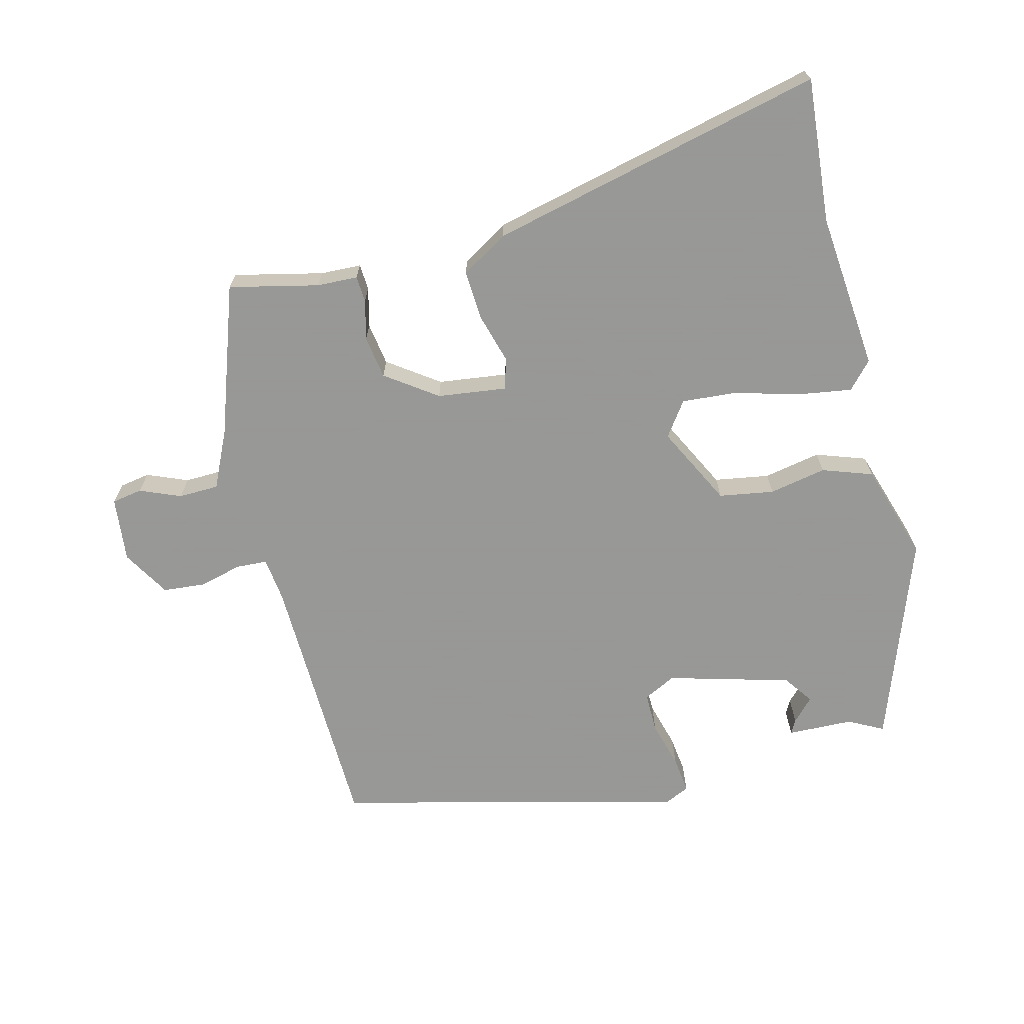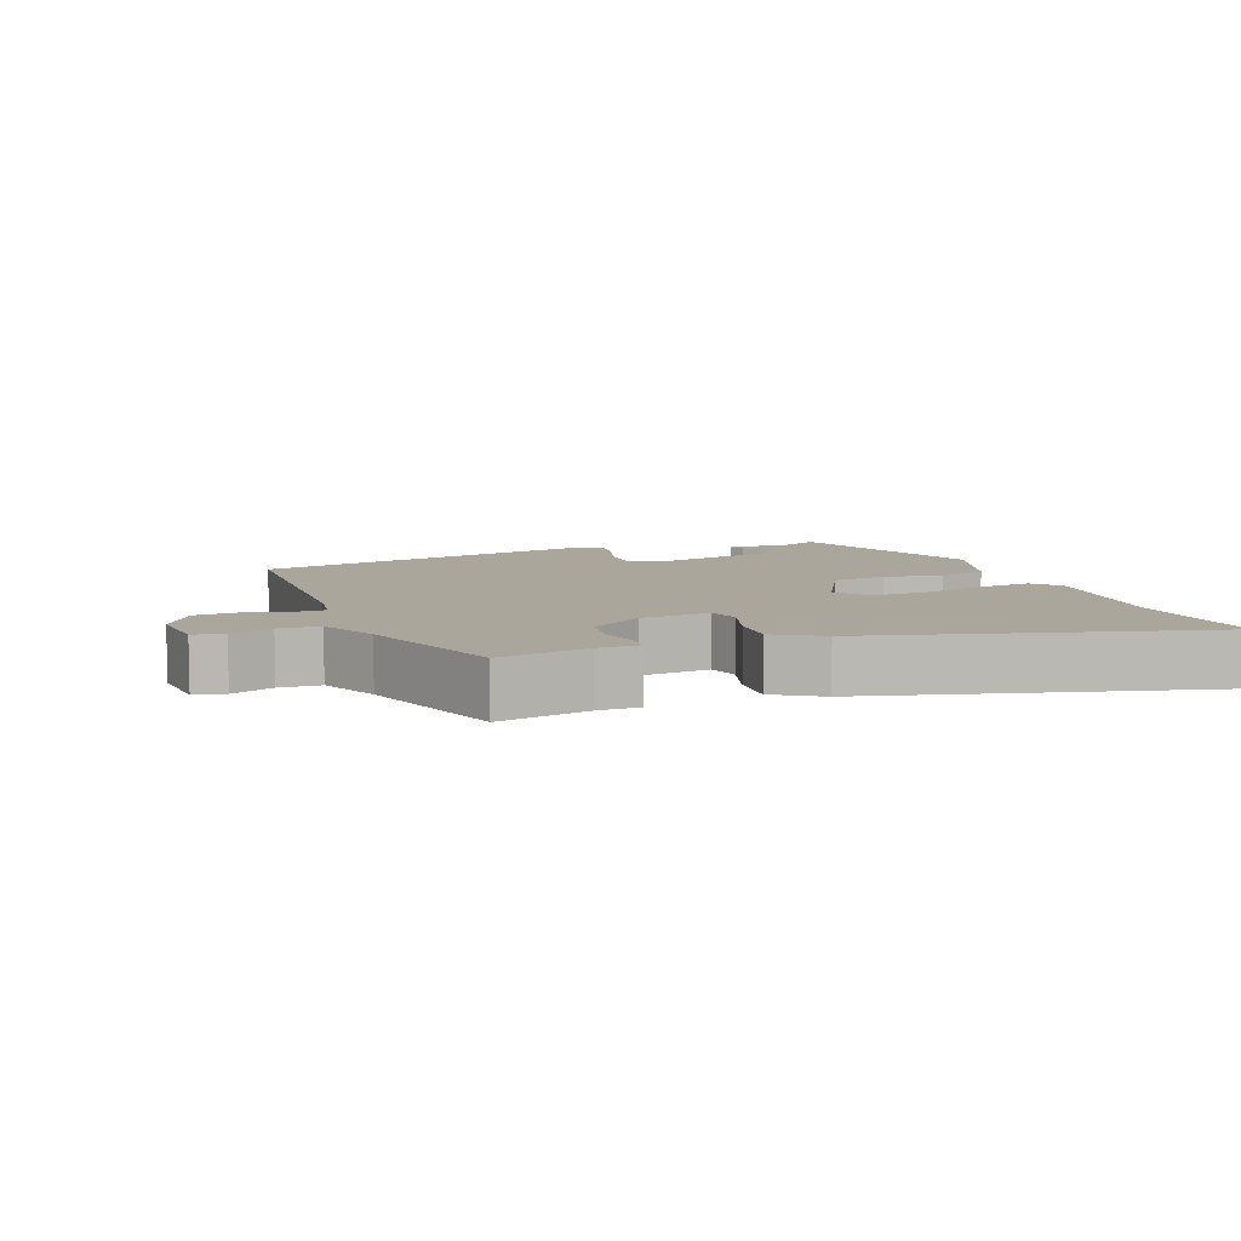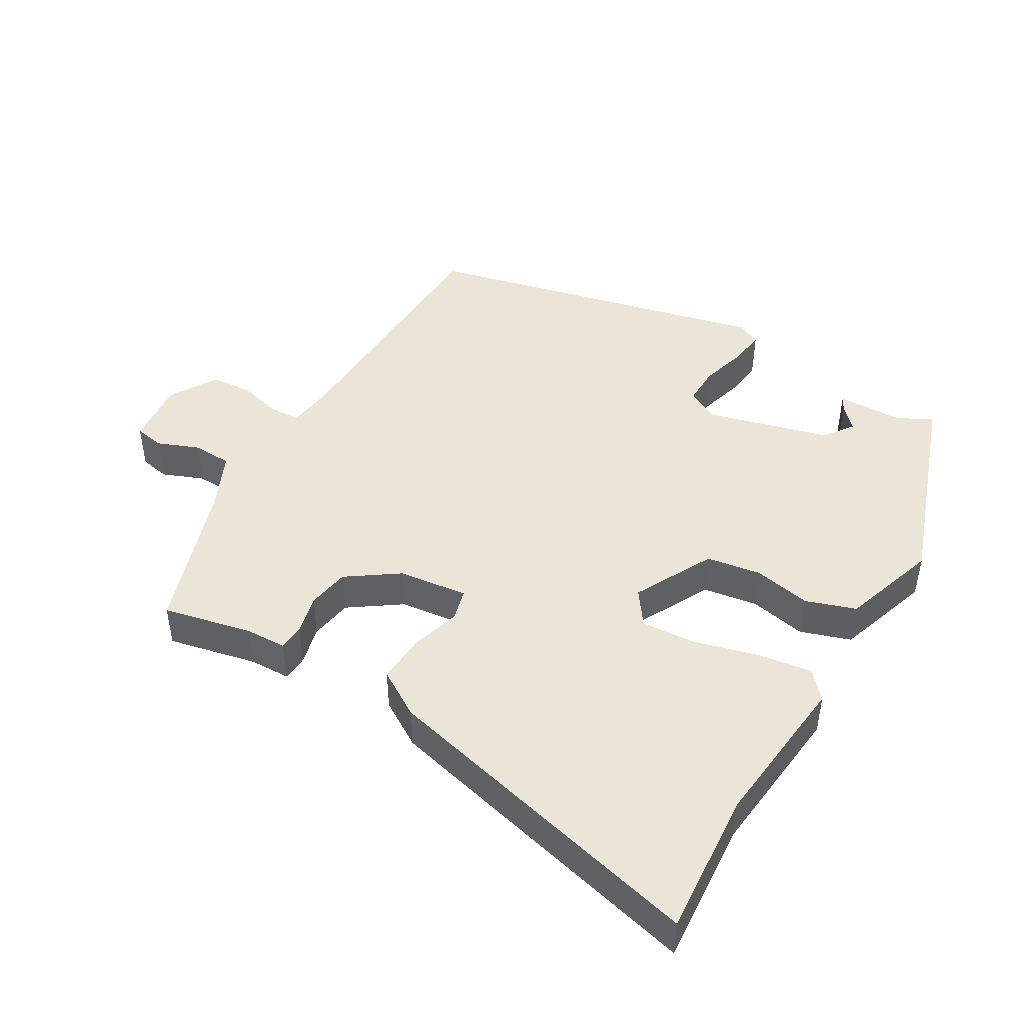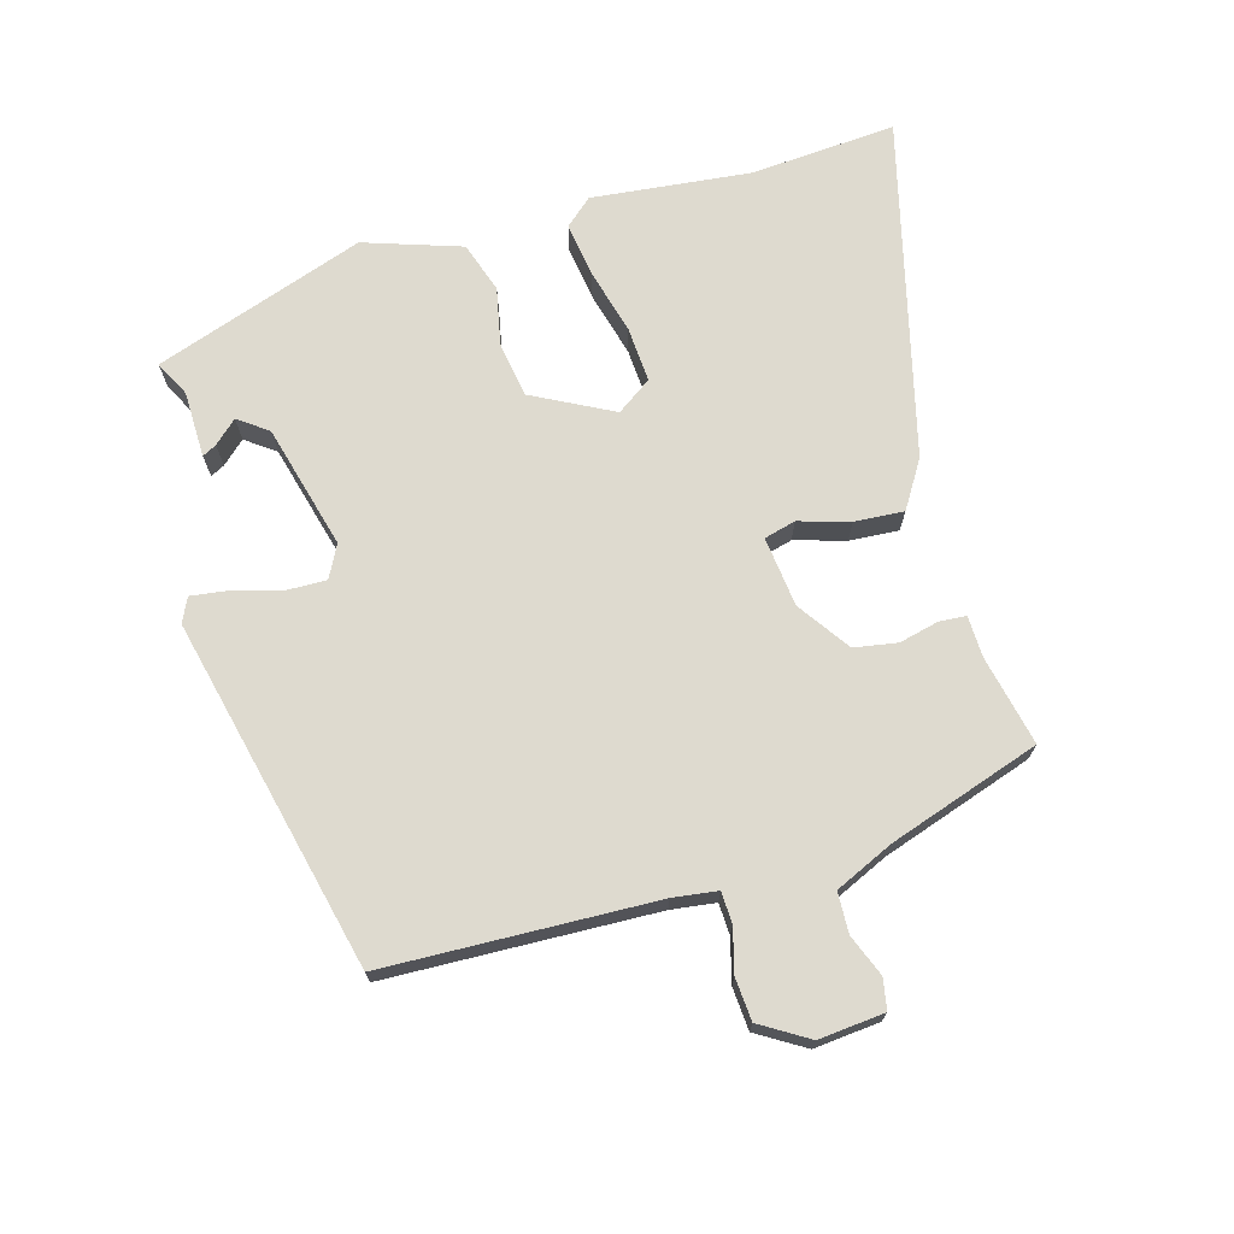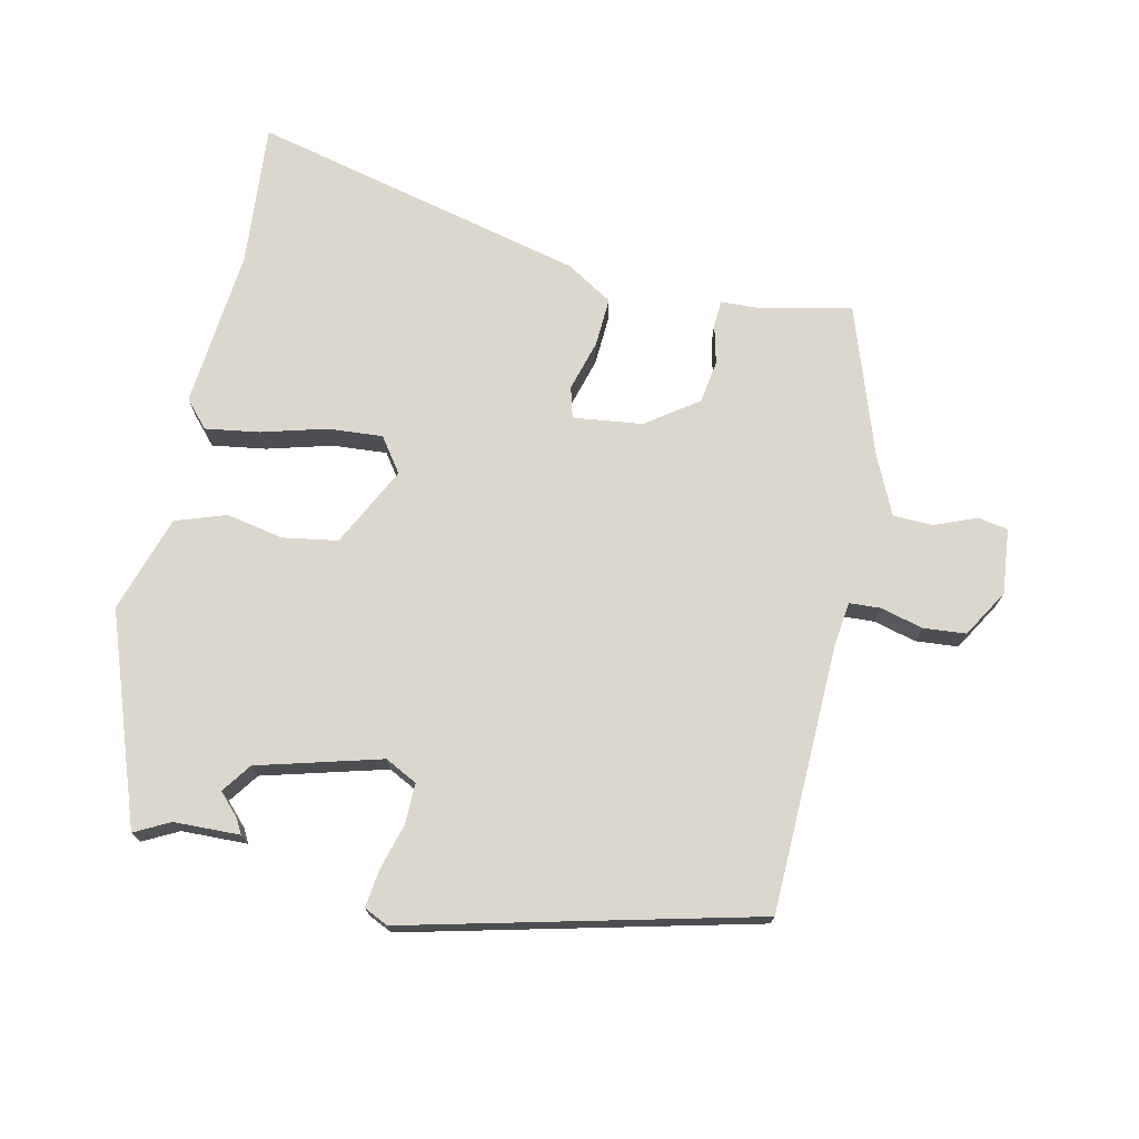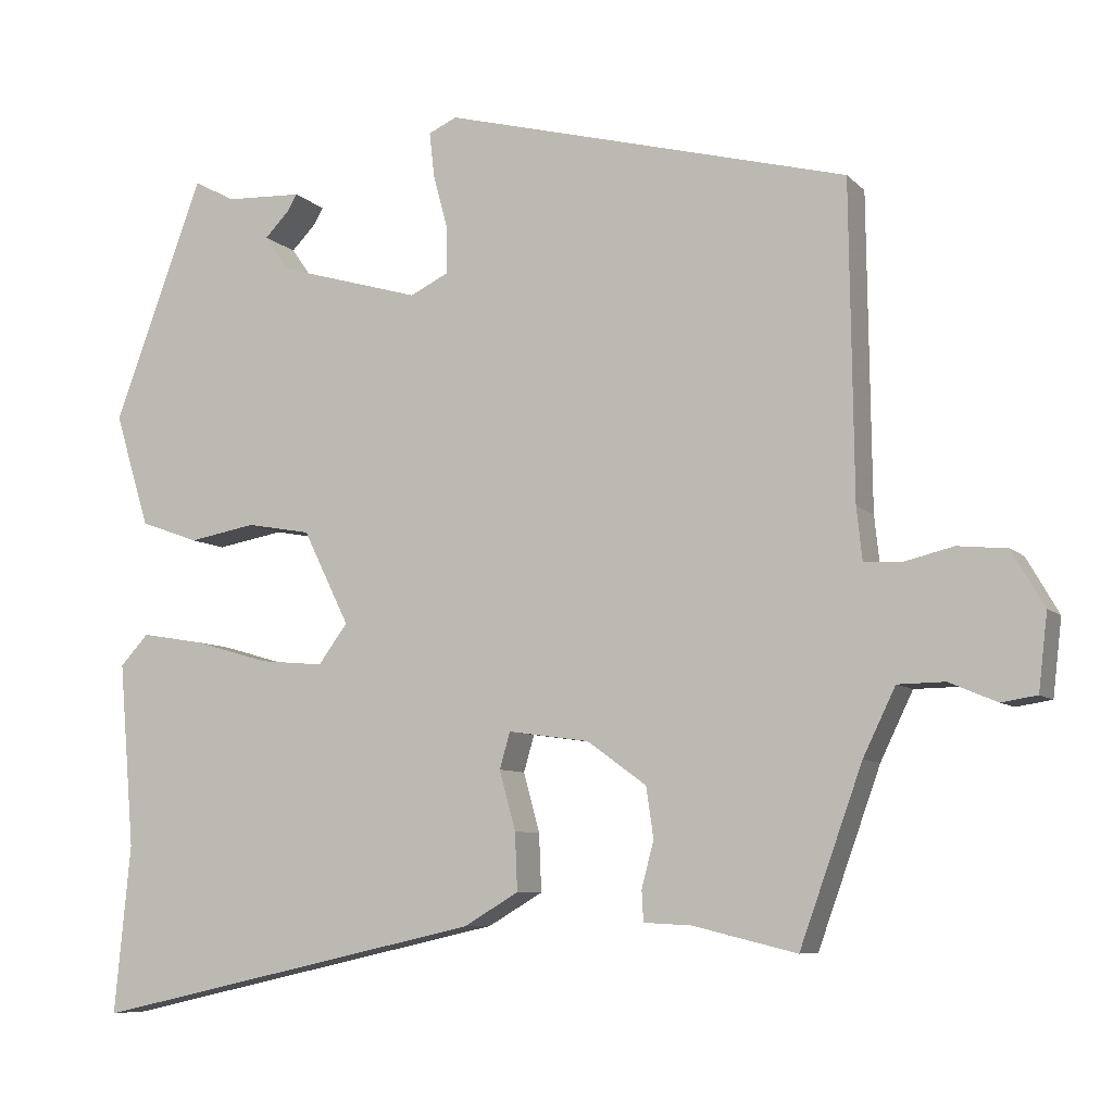
<metadata>
{"format":"obj","ext":"obj","renderer":"f3d","projection":"perspective","resolution":1024,"background":"white","views":[{"elev":-68.4,"azim":-165.2,"up":"+Y"},{"elev":7.9,"azim":160.9,"up":"+Y"},{"elev":45.8,"azim":-148.4,"up":"+Y"},{"elev":71.0,"azim":75.4,"up":"+Y"},{"elev":73.2,"azim":13.2,"up":"+Y"},{"elev":-7.6,"azim":23.5,"up":"+Z"}]}
</metadata>
<code>
v 0.461 0.07 0.397
v 0.466 0.07 0.011
v 0.473 0.07 -0.053
v 0.518 0.07 -0.056
v 0.58 0.07 -0.041
v 0.641 0.07 -0.047
v 0.681 0.07 -0.116
v 0.67 0.07 -0.21
v 0.626 0.07 -0.217
v 0.567 0.07 -0.192
v 0.509 0.07 -0.193
v 0.469 0.07 -0.276
v 0.392 0.07 -0.491
v 0.264 0.07 -0.46
v 0.205 0.07 -0.457
v 0.203 0.07 -0.419
v 0.218 0.07 -0.362
v 0.209 0.07 -0.3
v 0.136 0.07 -0.247
v 0.036 0.07 -0.233
v 0.023 0.07 -0.278
v 0.043 0.07 -0.351
v 0.046 0.07 -0.422
v -0.022 0.07 -0.462
v -0.507 0.07 -0.571
v -0.487 0.07 -0.363
v -0.506 0.07 -0.135
v -0.471 0.07 -0.097
v -0.393 0.07 -0.11
v -0.3 0.07 -0.137
v -0.221 0.07 -0.144
v -0.185 0.07 -0.095
v -0.242 0.07 0.021
v -0.321 0.07 0.035
v -0.404 0.07 0.02
v -0.476 0.07 0.046
v -0.519 0.07 0.186
v -0.408 0.07 0.485
v -0.358 0.07 0.458
v -0.263 0.07 0.454
v -0.274 0.07 0.434
v -0.305 0.07 0.402
v -0.275 0.07 0.359
v -0.098 0.07 0.308
v -0.051 0.07 0.331
v -0.051 0.07 0.389
v -0.069 0.07 0.457
v -0.075 0.07 0.511
v -0.04 0.07 0.527
v 0.461 0 0.397
v 0.466 0 0.011
v 0.473 0 -0.053
v 0.518 0 -0.056
v 0.58 0 -0.041
v 0.641 0 -0.047
v 0.681 0 -0.116
v 0.67 0 -0.21
v 0.626 0 -0.217
v 0.567 0 -0.192
v 0.509 0 -0.193
v 0.469 0 -0.276
v 0.392 0 -0.491
v 0.264 0 -0.46
v 0.205 0 -0.457
v 0.203 0 -0.419
v 0.218 0 -0.362
v 0.209 0 -0.3
v 0.136 0 -0.247
v 0.036 0 -0.233
v 0.023 0 -0.278
v 0.043 0 -0.351
v 0.046 0 -0.422
v -0.022 0 -0.462
v -0.507 0 -0.571
v -0.487 0 -0.363
v -0.506 0 -0.135
v -0.471 0 -0.097
v -0.393 0 -0.11
v -0.3 0 -0.137
v -0.221 0 -0.144
v -0.185 0 -0.095
v -0.242 0 0.021
v -0.321 0 0.035
v -0.404 0 0.02
v -0.476 0 0.046
v -0.519 0 0.186
v -0.408 0 0.485
v -0.358 0 0.458
v -0.263 0 0.454
v -0.274 0 0.434
v -0.305 0 0.402
v -0.275 0 0.359
v -0.098 0 0.308
v -0.051 0 0.331
v -0.051 0 0.389
v -0.069 0 0.457
v -0.075 0 0.511
v -0.04 0 0.527
f 49 1 2
f 48 49 2
f 47 48 2
f 46 47 2
f 45 46 2 3
f 44 45 3
f 43 44 3
f 39 40 41 42
f 39 42 43
f 38 39 43
f 37 38 43
f 36 37 43
f 35 36 43
f 34 35 43
f 33 34 43 3
f 28 29 30
f 27 28 30
f 26 27 30
f 26 30 31
f 25 26 31
f 24 25 31
f 23 24 31
f 22 23 31
f 21 22 31
f 20 21 31 32
f 14 15 16 17
f 14 17 18
f 13 14 18
f 12 13 18
f 11 12 18 19
f 8 9 10
f 7 8 10
f 6 7 10
f 5 6 10
f 4 5 10
f 3 4 10 11
f 20 32 33
f 19 20 33
f 11 19 33
f 3 11 33
f 51 50 98
f 51 98 97
f 51 97 96
f 51 96 95
f 52 51 95 94
f 52 94 93
f 52 93 92
f 91 90 89 88
f 92 91 88
f 92 88 87
f 92 87 86
f 92 86 85
f 92 85 84
f 92 84 83
f 52 92 83 82
f 79 78 77
f 79 77 76
f 79 76 75
f 80 79 75
f 80 75 74
f 80 74 73
f 80 73 72
f 80 72 71
f 80 71 70
f 81 80 70 69
f 66 65 64 63
f 67 66 63
f 67 63 62
f 67 62 61
f 68 67 61 60
f 59 58 57
f 59 57 56
f 59 56 55
f 59 55 54
f 59 54 53
f 60 59 53 52
f 82 81 69
f 82 69 68
f 82 68 60
f 82 60 52
f 1 50 51 2
f 2 51 52 3
f 3 52 53 4
f 4 53 54 5
f 5 54 55 6
f 6 55 56 7
f 7 56 57 8
f 8 57 58 9
f 9 58 59 10
f 10 59 60 11
f 11 60 61 12
f 12 61 62 13
f 13 62 63 14
f 14 63 64 15
f 15 64 65 16
f 16 65 66 17
f 17 66 67 18
f 18 67 68 19
f 19 68 69 20
f 20 69 70 21
f 21 70 71 22
f 22 71 72 23
f 23 72 73 24
f 24 73 74 25
f 25 74 75 26
f 26 75 76 27
f 27 76 77 28
f 28 77 78 29
f 29 78 79 30
f 30 79 80 31
f 31 80 81 32
f 32 81 82 33
f 33 82 83 34
f 34 83 84 35
f 35 84 85 36
f 36 85 86 37
f 37 86 87 38
f 38 87 88 39
f 39 88 89 40
f 40 89 90 41
f 41 90 91 42
f 42 91 92 43
f 43 92 93 44
f 44 93 94 45
f 45 94 95 46
f 46 95 96 47
f 47 96 97 48
f 48 97 98 49
f 49 98 50 1

</code>
